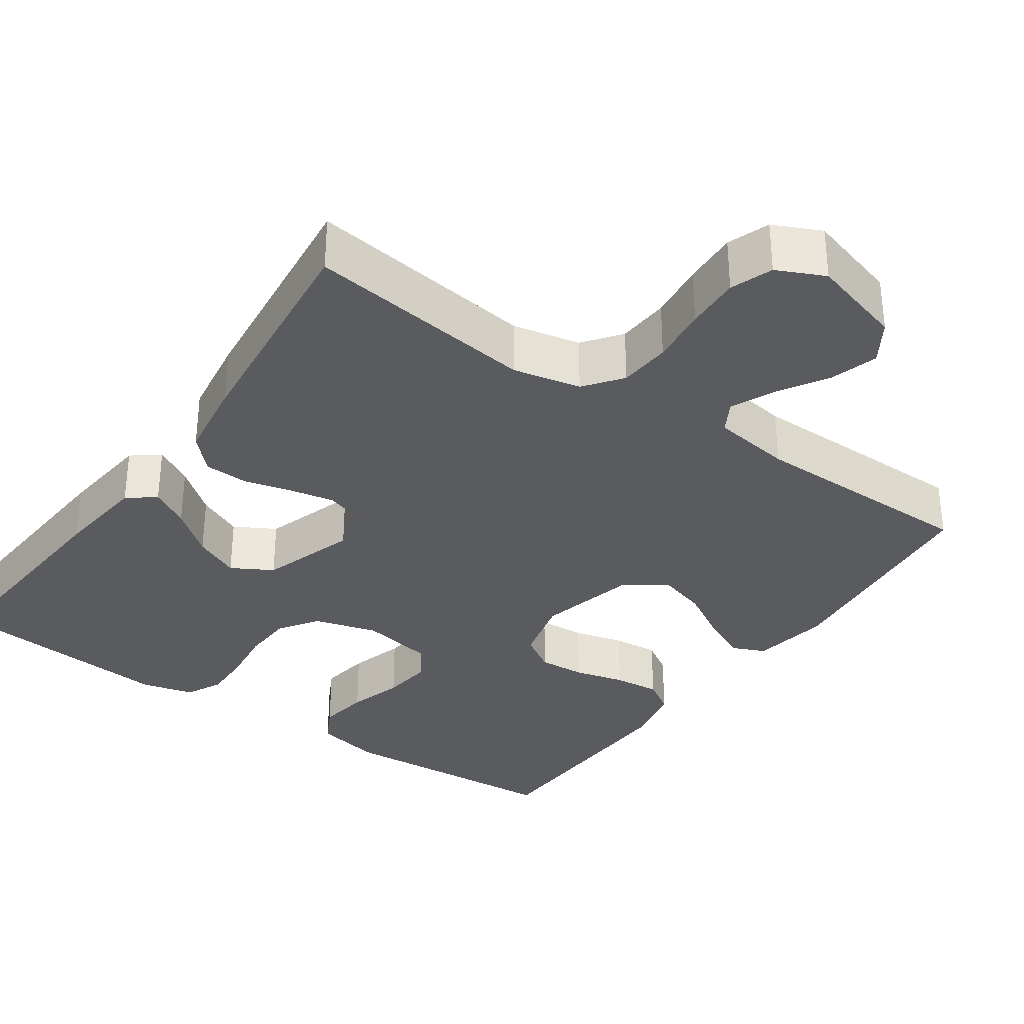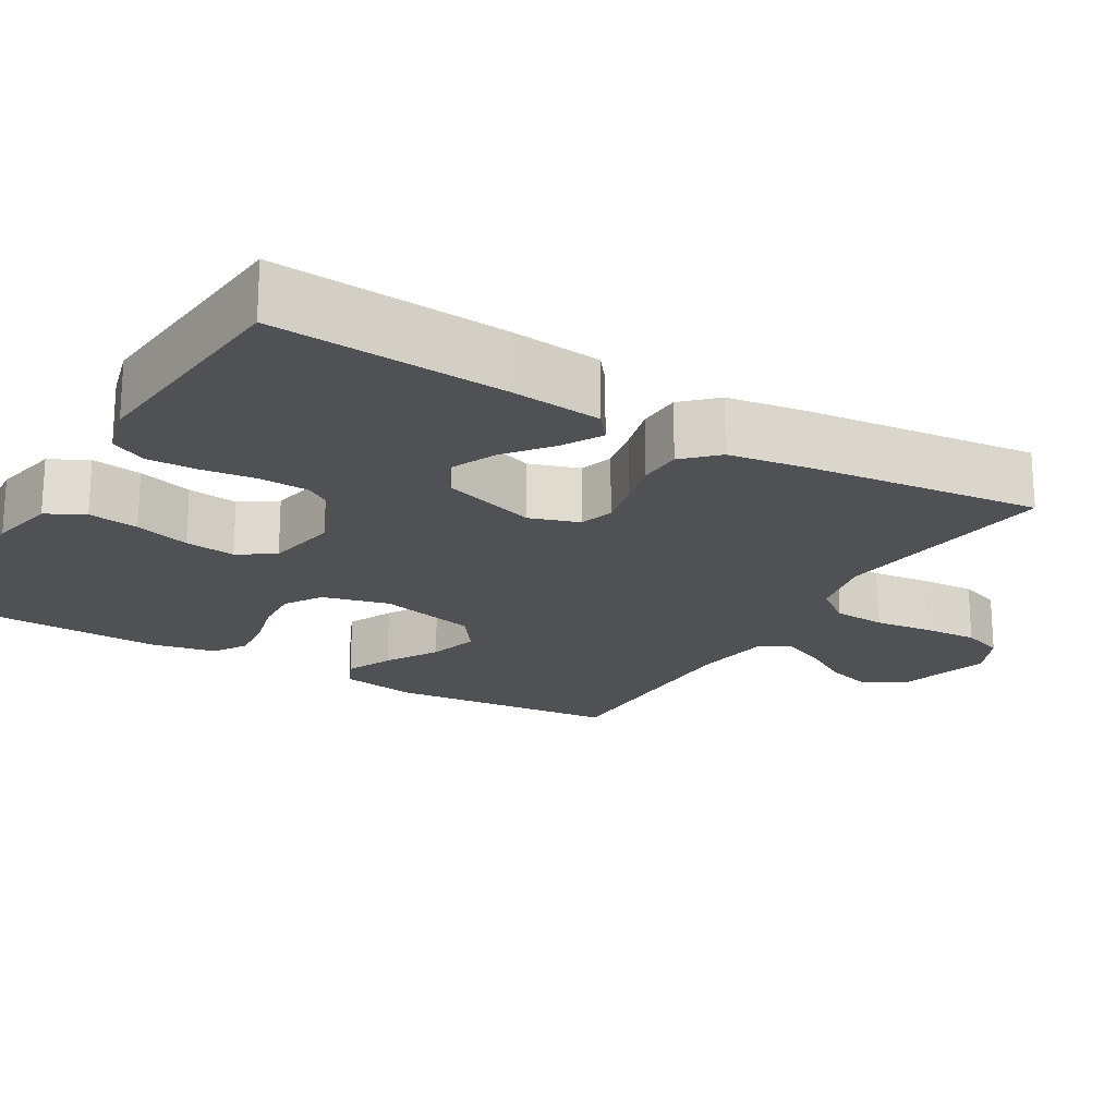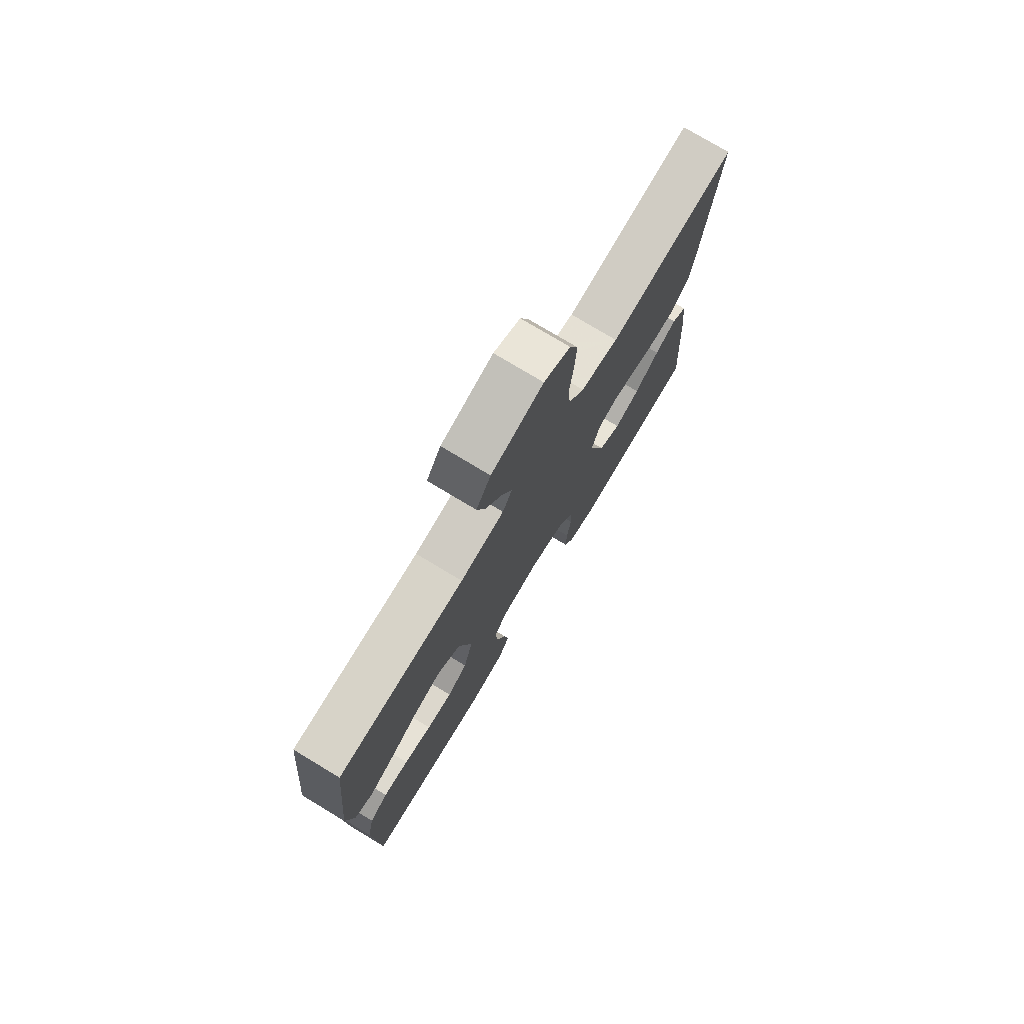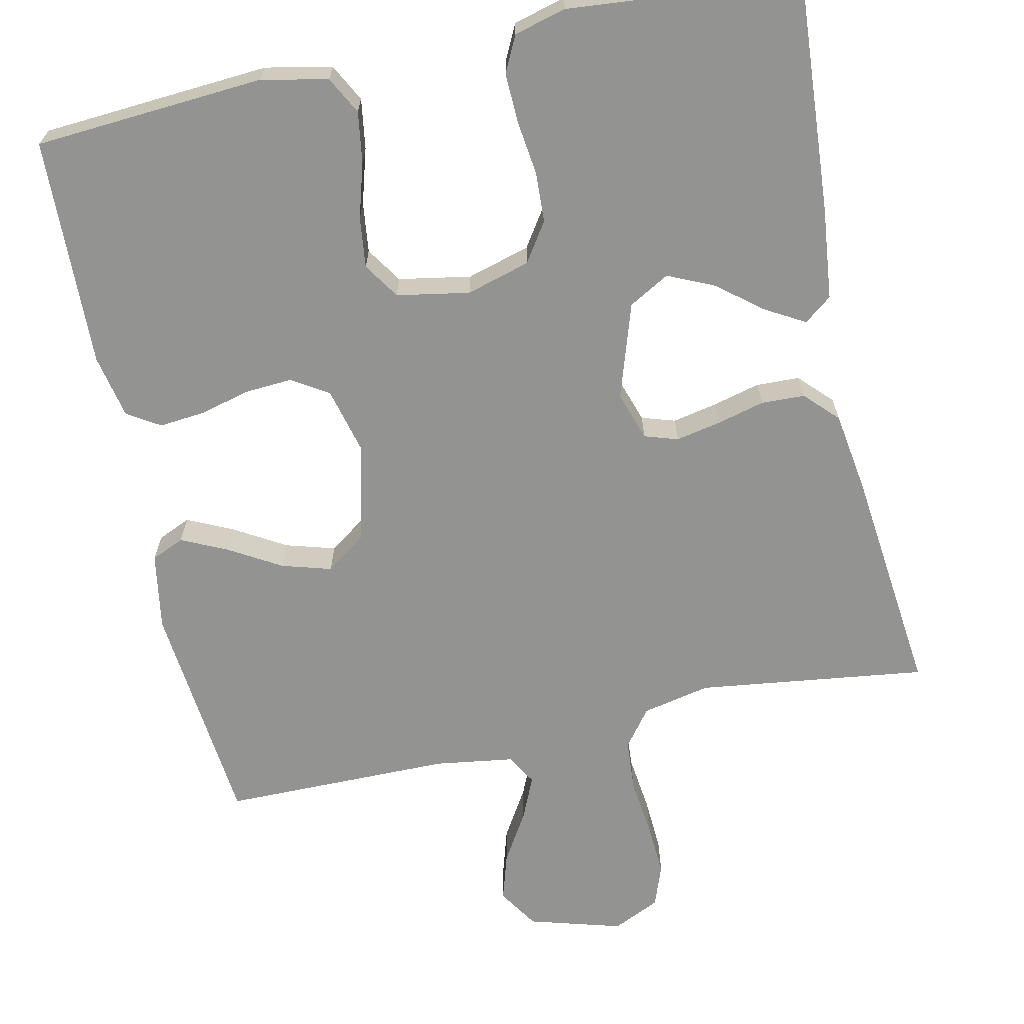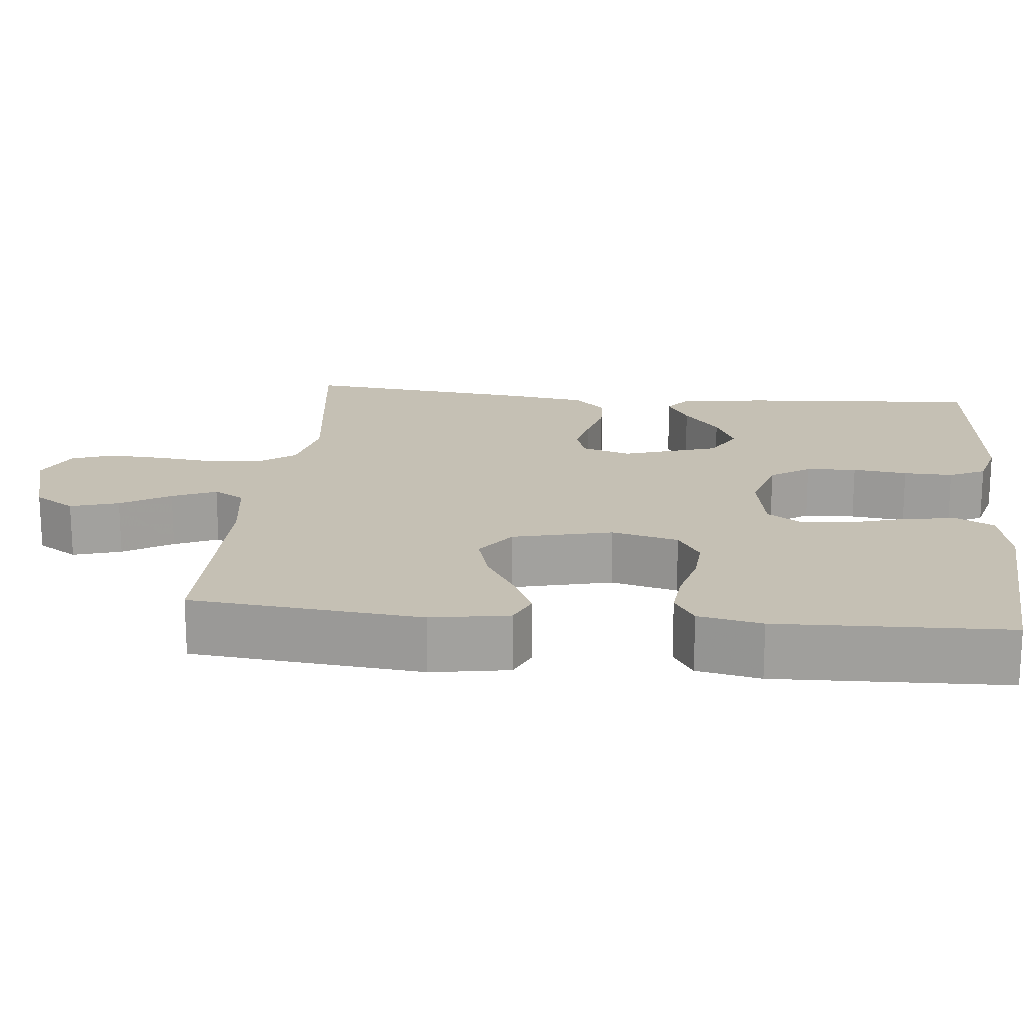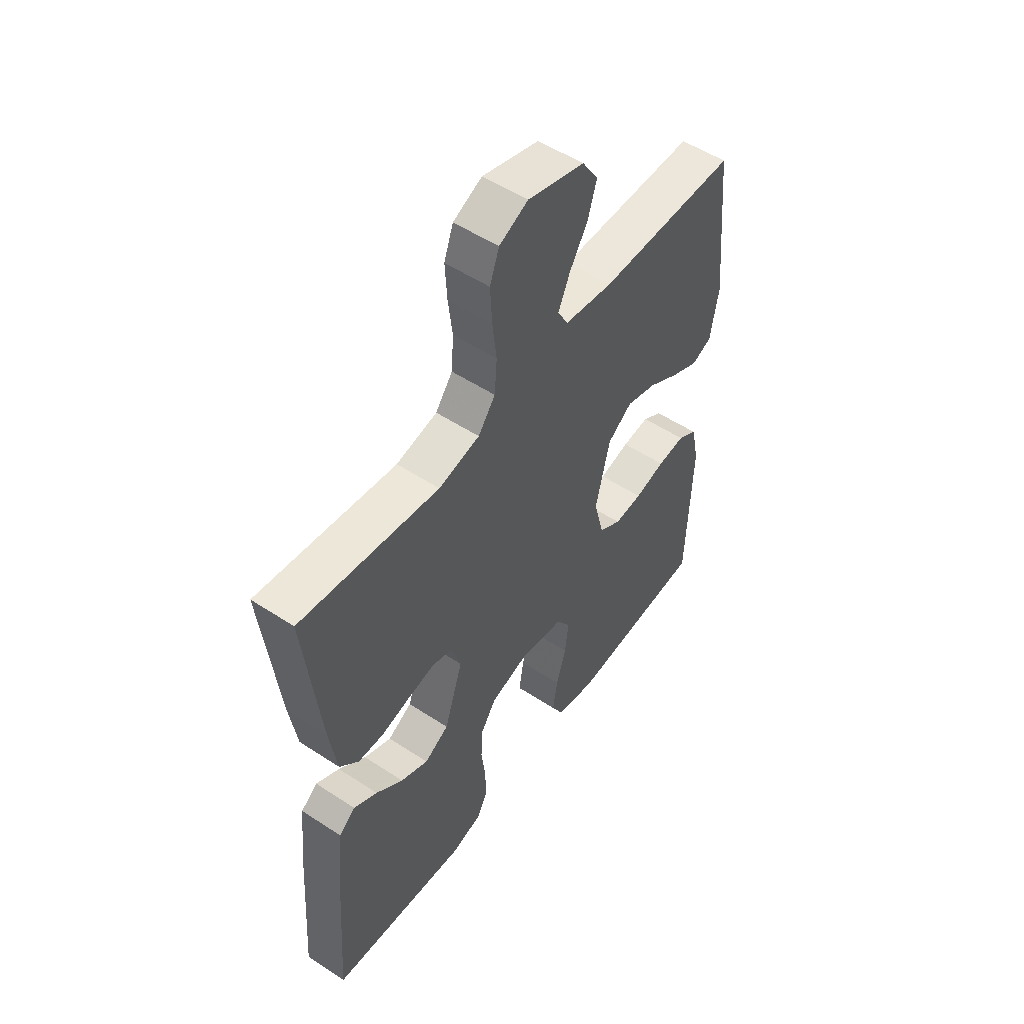
<metadata>
{"format":"obj","ext":"obj","renderer":"f3d","projection":"perspective","resolution":1024,"background":"white","views":[{"elev":-33.3,"azim":-35.0,"up":"+Y"},{"elev":-20.2,"azim":-120.5,"up":"+Y"},{"elev":76.5,"azim":121.1,"up":"+Z"},{"elev":-66.6,"azim":-167.8,"up":"+Y"},{"elev":18.2,"azim":95.8,"up":"+Y"},{"elev":52.9,"azim":-54.8,"up":"+Z"}]}
</metadata>
<code>
v 0.5 0.07 -0.5
v 0.2 0.07 -0.521
v 0.113 0.07 -0.503
v 0.087 0.07 -0.454
v 0.097 0.07 -0.388
v 0.118 0.07 -0.316
v 0.126 0.07 -0.25
v 0.095 0.07 -0.203
v 0 0.07 -0.186
v -0.083 0.07 -0.21
v -0.117 0.07 -0.261
v -0.12 0.07 -0.327
v -0.111 0.07 -0.398
v -0.109 0.07 -0.462
v -0.132 0.07 -0.509
v -0.2 0.07 -0.527
v -0.5 0.07 -0.5
v -0.479 0.07 -0.2
v -0.466 0.07 -0.079
v -0.43 0.07 -0.051
v -0.379 0.07 -0.08
v -0.32 0.07 -0.127
v -0.26 0.07 -0.154
v -0.207 0.07 -0.124
v -0.167 0.07 0
v -0.188 0.07 0.064
v -0.232 0.07 0.078
v -0.291 0.07 0.066
v -0.353 0.07 0.05
v -0.41 0.07 0.052
v -0.451 0.07 0.094
v -0.467 0.07 0.2
v -0.5 0.07 0.5
v -0.2 0.07 0.461
v -0.111 0.07 0.48
v -0.074 0.07 0.529
v -0.069 0.07 0.597
v -0.078 0.07 0.672
v -0.082 0.07 0.744
v -0.062 0.07 0.799
v 0 0.07 0.828
v 0.122 0.07 0.793
v 0.156 0.07 0.74
v 0.137 0.07 0.677
v 0.098 0.07 0.613
v 0.073 0.07 0.556
v 0.096 0.07 0.516
v 0.2 0.07 0.501
v 0.5 0.07 0.5
v 0.53 0.07 0.2
v 0.513 0.07 0.099
v 0.47 0.07 0.08
v 0.41 0.07 0.108
v 0.342 0.07 0.148
v 0.277 0.07 0.167
v 0.224 0.07 0.129
v 0.193 0.07 0
v 0.215 0.07 -0.087
v 0.263 0.07 -0.117
v 0.324 0.07 -0.113
v 0.39 0.07 -0.096
v 0.45 0.07 -0.09
v 0.493 0.07 -0.117
v 0.51 0.07 -0.2
v 0.5 0 -0.5
v 0.2 0 -0.521
v 0.113 0 -0.503
v 0.087 0 -0.454
v 0.097 0 -0.388
v 0.118 0 -0.316
v 0.126 0 -0.25
v 0.095 0 -0.203
v 0 0 -0.186
v -0.083 0 -0.21
v -0.117 0 -0.261
v -0.12 0 -0.327
v -0.111 0 -0.398
v -0.109 0 -0.462
v -0.132 0 -0.509
v -0.2 0 -0.527
v -0.5 0 -0.5
v -0.479 0 -0.2
v -0.466 0 -0.079
v -0.43 0 -0.051
v -0.379 0 -0.08
v -0.32 0 -0.127
v -0.26 0 -0.154
v -0.207 0 -0.124
v -0.167 0 0
v -0.188 0 0.064
v -0.232 0 0.078
v -0.291 0 0.066
v -0.353 0 0.05
v -0.41 0 0.052
v -0.451 0 0.094
v -0.467 0 0.2
v -0.5 0 0.5
v -0.2 0 0.461
v -0.111 0 0.48
v -0.074 0 0.529
v -0.069 0 0.597
v -0.078 0 0.672
v -0.082 0 0.744
v -0.062 0 0.799
v 0 0 0.828
v 0.122 0 0.793
v 0.156 0 0.74
v 0.137 0 0.677
v 0.098 0 0.613
v 0.073 0 0.556
v 0.096 0 0.516
v 0.2 0 0.501
v 0.5 0 0.5
v 0.53 0 0.2
v 0.513 0 0.099
v 0.47 0 0.08
v 0.41 0 0.108
v 0.342 0 0.148
v 0.277 0 0.167
v 0.224 0 0.129
v 0.193 0 0
v 0.215 0 -0.087
v 0.263 0 -0.117
v 0.324 0 -0.113
v 0.39 0 -0.096
v 0.45 0 -0.09
v 0.493 0 -0.117
v 0.51 0 -0.2
f 4 5 6
f 3 4 6
f 2 3 6
f 1 2 6
f 64 1 6
f 63 64 6
f 62 63 6
f 61 62 6
f 60 61 6
f 59 60 6 7
f 58 59 7 8
f 57 58 8 9
f 56 57 9 10
f 52 53 54
f 51 52 54
f 50 51 54
f 49 50 54
f 48 49 54
f 47 48 54 55
f 46 47 55 56
f 43 44 45
f 42 43 45
f 41 42 45
f 40 41 45
f 39 40 45
f 38 39 45
f 37 38 45
f 36 37 45 46
f 46 56 10
f 36 46 10
f 35 36 10
f 32 33 34
f 31 32 34
f 30 31 34
f 29 30 34
f 28 29 34
f 27 28 34 35
f 20 21 22
f 19 20 22
f 18 19 22
f 17 18 22
f 16 17 22
f 15 16 22
f 14 15 22
f 13 14 22
f 12 13 22
f 11 12 22 23
f 10 11 23 24
f 26 27 35
f 25 26 35 10
f 10 24 25
f 70 69 68
f 70 68 67
f 70 67 66
f 70 66 65
f 70 65 128
f 70 128 127
f 70 127 126
f 70 126 125
f 70 125 124
f 71 70 124 123
f 72 71 123 122
f 73 72 122 121
f 74 73 121 120
f 118 117 116
f 118 116 115
f 118 115 114
f 118 114 113
f 118 113 112
f 119 118 112 111
f 120 119 111 110
f 109 108 107
f 109 107 106
f 109 106 105
f 109 105 104
f 109 104 103
f 109 103 102
f 109 102 101
f 110 109 101 100
f 74 120 110
f 74 110 100
f 74 100 99
f 98 97 96
f 98 96 95
f 98 95 94
f 98 94 93
f 98 93 92
f 99 98 92 91
f 86 85 84
f 86 84 83
f 86 83 82
f 86 82 81
f 86 81 80
f 86 80 79
f 86 79 78
f 86 78 77
f 86 77 76
f 87 86 76 75
f 88 87 75 74
f 99 91 90
f 74 99 90 89
f 89 88 74
f 1 65 66 2
f 2 66 67 3
f 3 67 68 4
f 4 68 69 5
f 5 69 70 6
f 6 70 71 7
f 7 71 72 8
f 8 72 73 9
f 9 73 74 10
f 10 74 75 11
f 11 75 76 12
f 12 76 77 13
f 13 77 78 14
f 14 78 79 15
f 15 79 80 16
f 16 80 81 17
f 17 81 82 18
f 18 82 83 19
f 19 83 84 20
f 20 84 85 21
f 21 85 86 22
f 22 86 87 23
f 23 87 88 24
f 24 88 89 25
f 25 89 90 26
f 26 90 91 27
f 27 91 92 28
f 28 92 93 29
f 29 93 94 30
f 30 94 95 31
f 31 95 96 32
f 32 96 97 33
f 33 97 98 34
f 34 98 99 35
f 35 99 100 36
f 36 100 101 37
f 37 101 102 38
f 38 102 103 39
f 39 103 104 40
f 40 104 105 41
f 41 105 106 42
f 42 106 107 43
f 43 107 108 44
f 44 108 109 45
f 45 109 110 46
f 46 110 111 47
f 47 111 112 48
f 48 112 113 49
f 49 113 114 50
f 50 114 115 51
f 51 115 116 52
f 52 116 117 53
f 53 117 118 54
f 54 118 119 55
f 55 119 120 56
f 56 120 121 57
f 57 121 122 58
f 58 122 123 59
f 59 123 124 60
f 60 124 125 61
f 61 125 126 62
f 62 126 127 63
f 63 127 128 64
f 64 128 65 1

</code>
